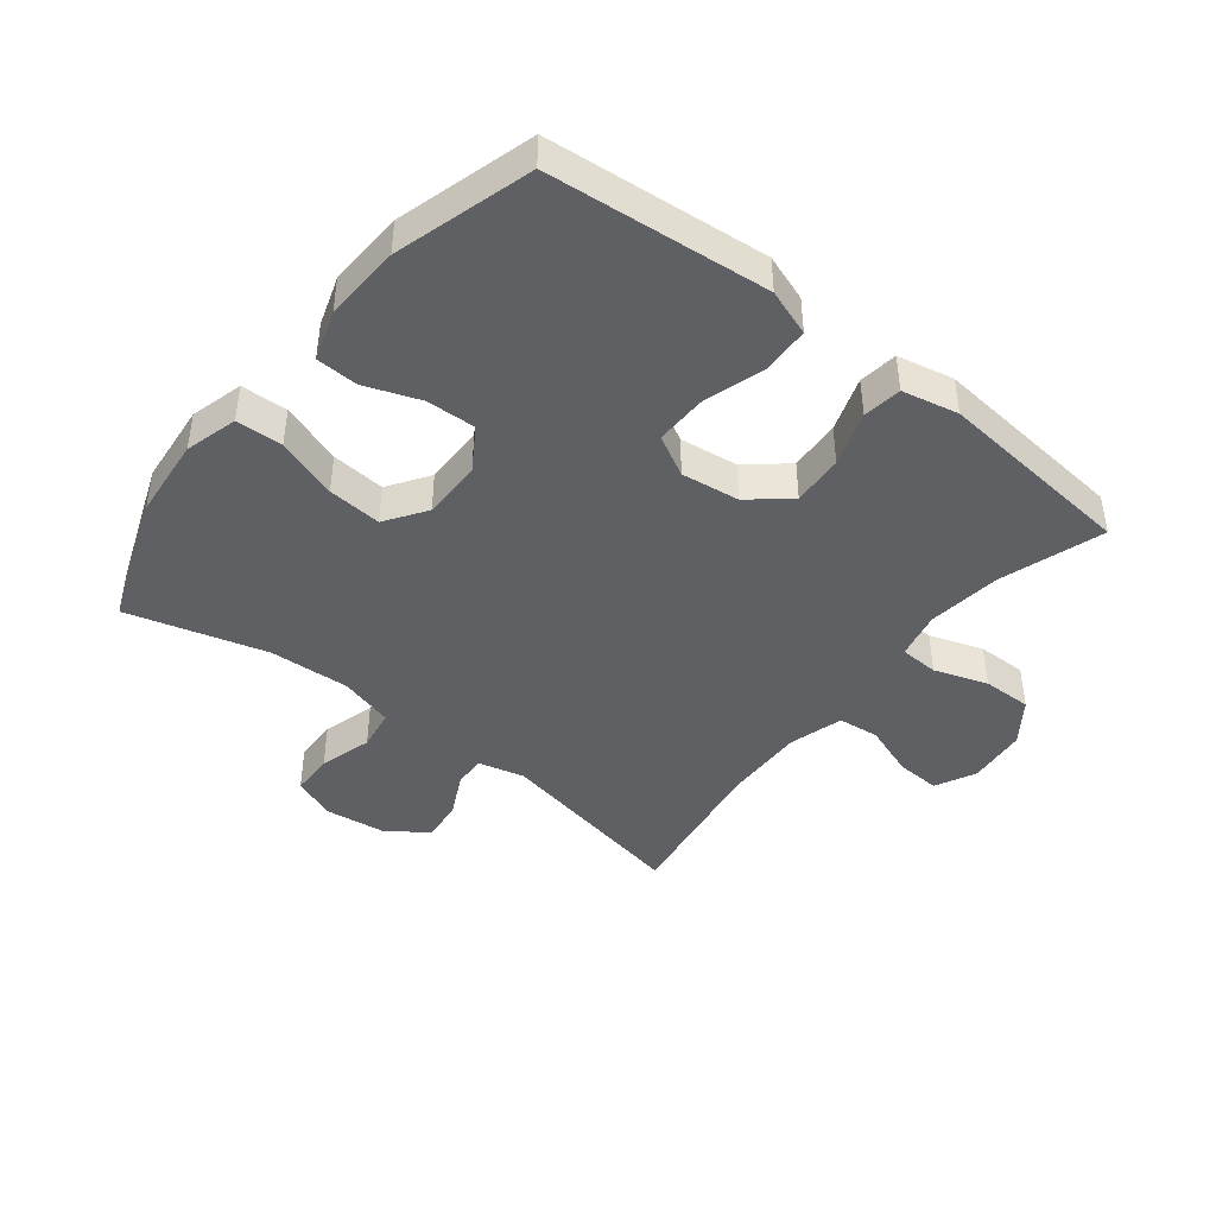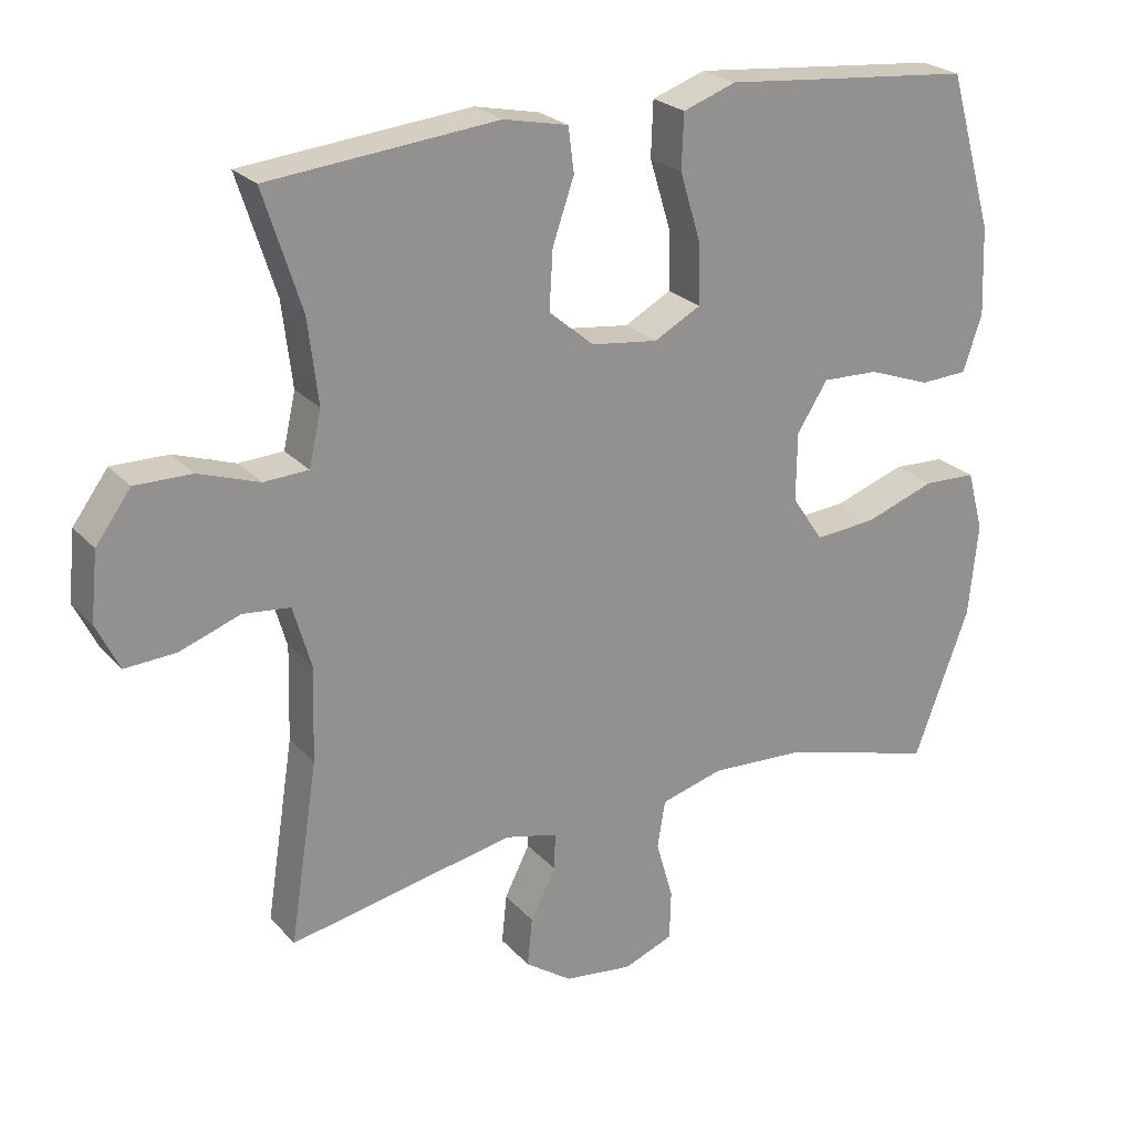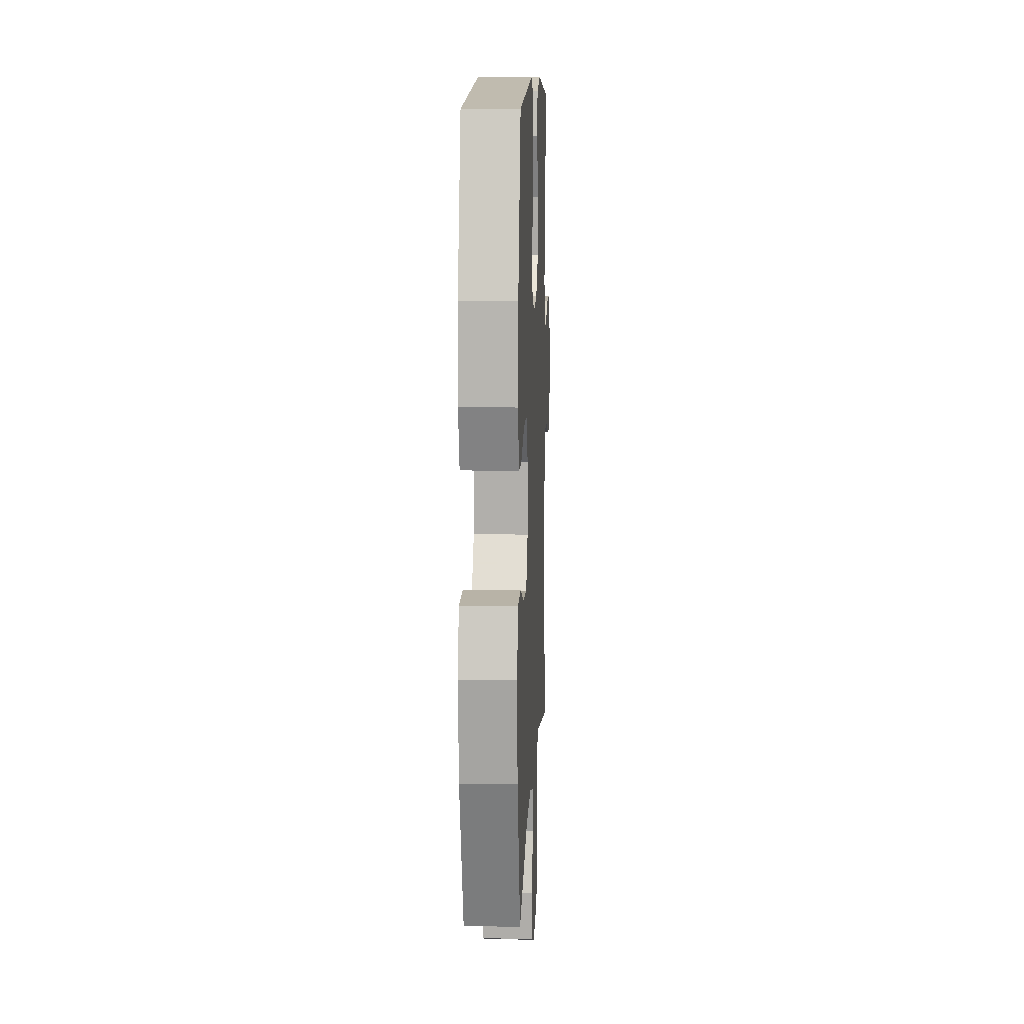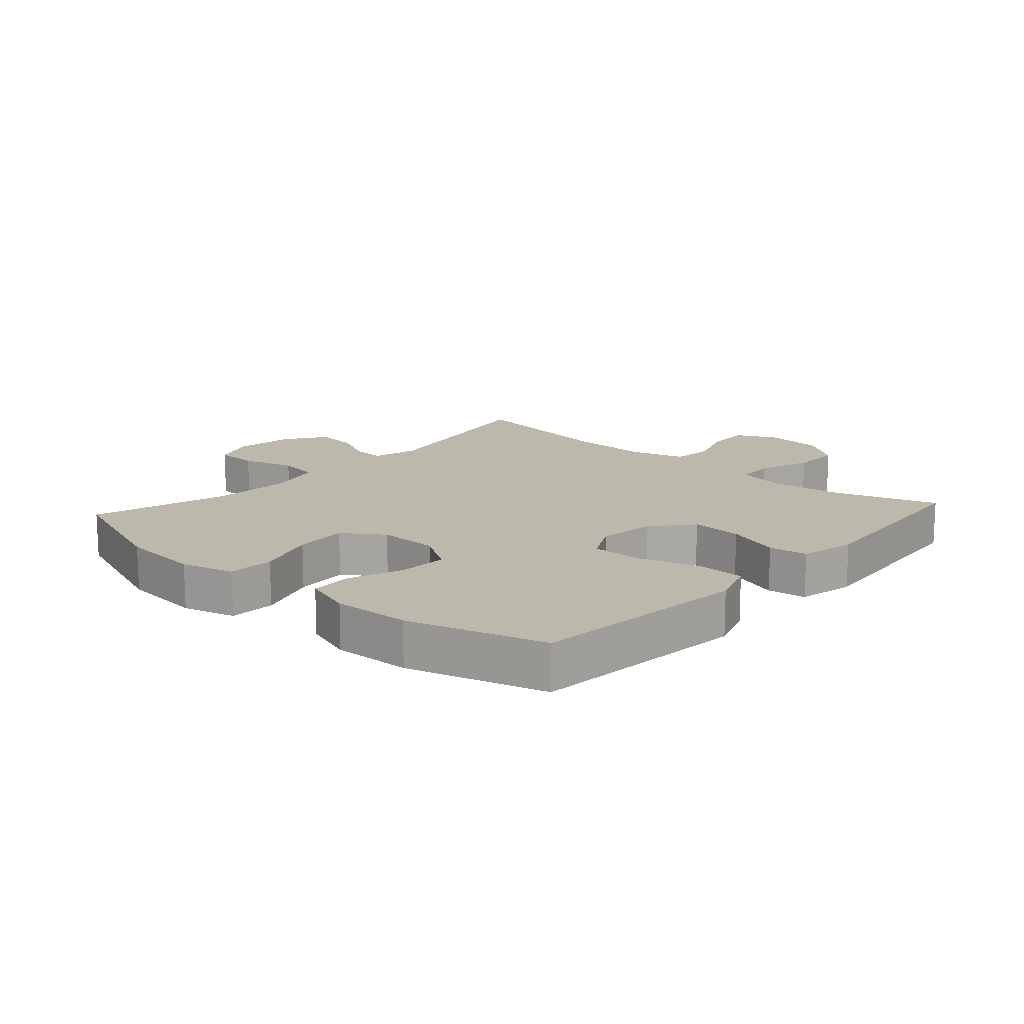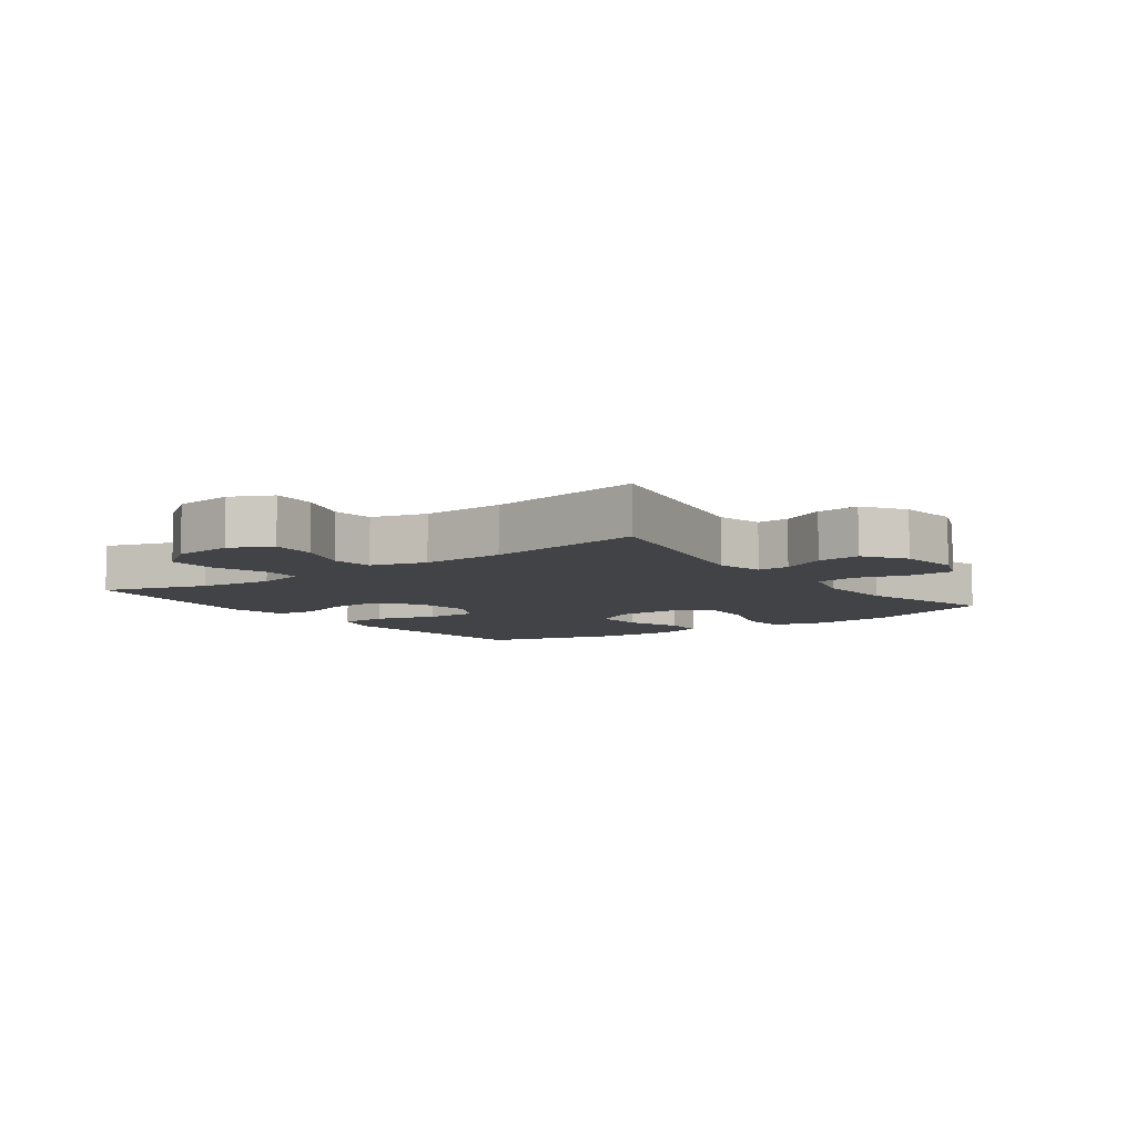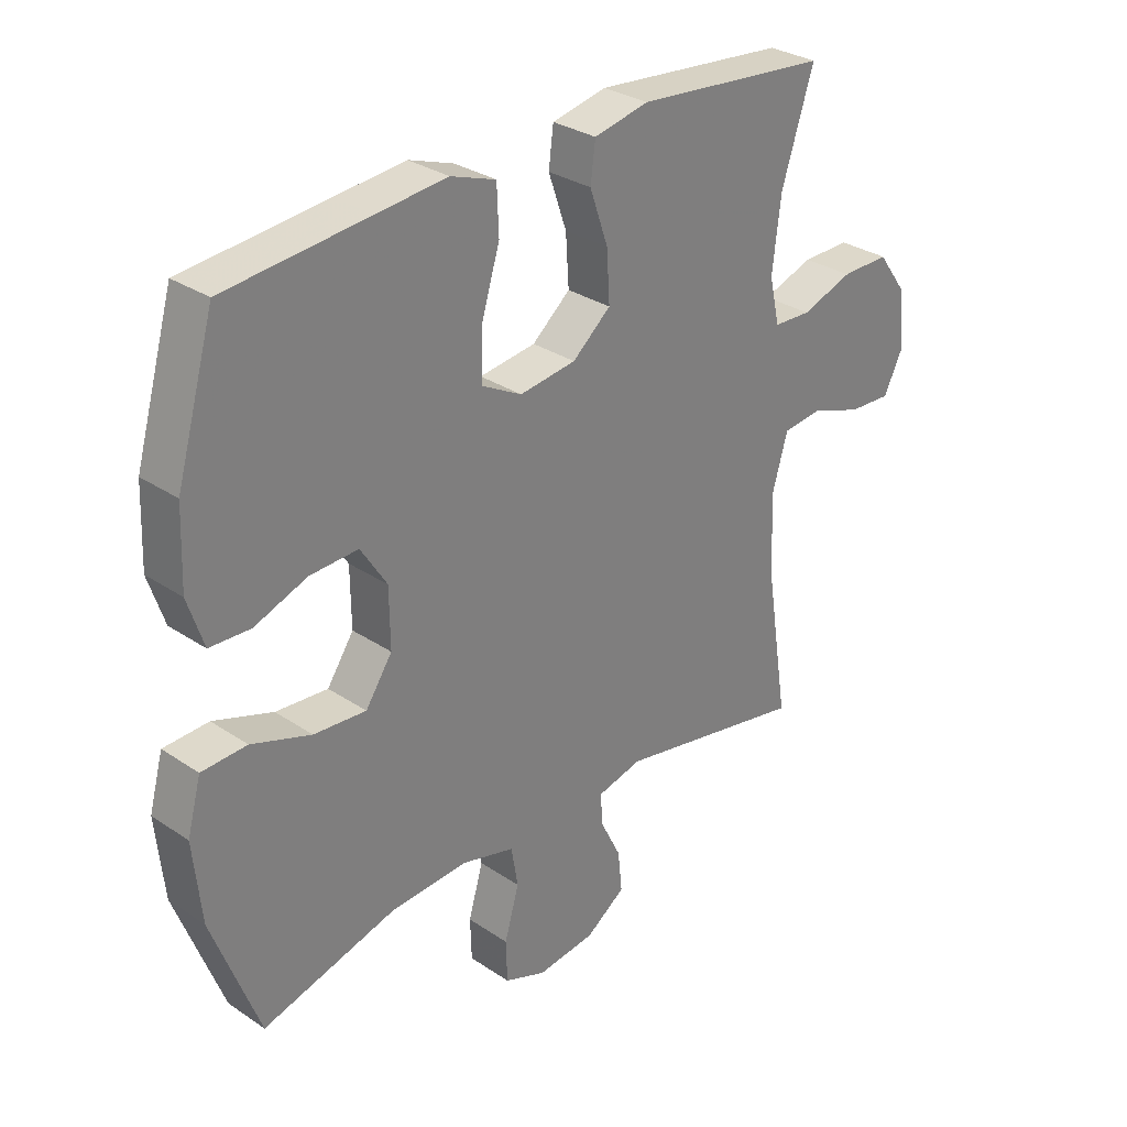
<metadata>
{"format":"obj","ext":"obj","renderer":"f3d","projection":"perspective","resolution":1024,"background":"white","views":[{"elev":-43.1,"azim":-38.4,"up":"+Y"},{"elev":24.1,"azim":149.0,"up":"+Z"},{"elev":10.6,"azim":-87.5,"up":"+Z"},{"elev":14.9,"azim":-48.1,"up":"+Y"},{"elev":-7.4,"azim":126.1,"up":"+Y"},{"elev":30.6,"azim":-46.0,"up":"+Z"}]}
</metadata>
<code>
v -0.5 0.07 0.5
v -0.265 0.07 0.522
v -0.149 0.07 0.533
v -0.075 0.07 0.507
v -0.072 0.07 0.431
v -0.102 0.07 0.333
v -0.103 0.07 0.251
v -0.038 0.07 0.216
v 0.055 0.07 0.228
v 0.118 0.07 0.281
v 0.113 0.07 0.363
v 0.083 0.07 0.45
v 0.091 0.07 0.512
v 0.181 0.07 0.531
v 0.5 0.07 0.5
v 0.447 0.07 0.335
v 0.433 0.07 0.218
v 0.45 0.07 0.142
v 0.512 0.07 0.139
v 0.597 0.07 0.168
v 0.676 0.07 0.169
v 0.725 0.07 0.102
v 0.735 0.07 0.007
v 0.703 0.07 -0.058
v 0.632 0.07 -0.054
v 0.548 0.07 -0.024
v 0.482 0.07 -0.031
v 0.457 0.07 -0.118
v 0.461 0.07 -0.249
v 0.5 0.07 -0.5
v 0.185 0.07 -0.438
v 0.111 0.07 -0.456
v 0.113 0.07 -0.507
v 0.148 0.07 -0.577
v 0.155 0.07 -0.645
v 0.09 0.07 -0.69
v -0.006 0.07 -0.702
v -0.075 0.07 -0.675
v -0.077 0.07 -0.606
v -0.053 0.07 -0.522
v -0.064 0.07 -0.456
v -0.151 0.07 -0.432
v -0.28 0.07 -0.439
v -0.5 0.07 -0.5
v -0.577 0.07 -0.293
v -0.59 0.07 -0.162
v -0.567 0.07 -0.078
v -0.493 0.07 -0.075
v -0.395 0.07 -0.109
v -0.309 0.07 -0.116
v -0.265 0.07 -0.051
v -0.266 0.07 0.045
v -0.309 0.07 0.112
v -0.388 0.07 0.109
v -0.475 0.07 0.077
v -0.542 0.07 0.08
v -0.568 0.07 0.159
v -0.563 0.07 0.282
v -0.5 0 0.5
v -0.265 0 0.522
v -0.149 0 0.533
v -0.075 0 0.507
v -0.072 0 0.431
v -0.102 0 0.333
v -0.103 0 0.251
v -0.038 0 0.216
v 0.055 0 0.228
v 0.118 0 0.281
v 0.113 0 0.363
v 0.083 0 0.45
v 0.091 0 0.512
v 0.181 0 0.531
v 0.5 0 0.5
v 0.447 0 0.335
v 0.433 0 0.218
v 0.45 0 0.142
v 0.512 0 0.139
v 0.597 0 0.168
v 0.676 0 0.169
v 0.725 0 0.102
v 0.735 0 0.007
v 0.703 0 -0.058
v 0.632 0 -0.054
v 0.548 0 -0.024
v 0.482 0 -0.031
v 0.457 0 -0.118
v 0.461 0 -0.249
v 0.5 0 -0.5
v 0.185 0 -0.438
v 0.111 0 -0.456
v 0.113 0 -0.507
v 0.148 0 -0.577
v 0.155 0 -0.645
v 0.09 0 -0.69
v -0.006 0 -0.702
v -0.075 0 -0.675
v -0.077 0 -0.606
v -0.053 0 -0.522
v -0.064 0 -0.456
v -0.151 0 -0.432
v -0.28 0 -0.439
v -0.5 0 -0.5
v -0.577 0 -0.293
v -0.59 0 -0.162
v -0.567 0 -0.078
v -0.493 0 -0.075
v -0.395 0 -0.109
v -0.309 0 -0.116
v -0.265 0 -0.051
v -0.266 0 0.045
v -0.309 0 0.112
v -0.388 0 0.109
v -0.475 0 0.077
v -0.542 0 0.08
v -0.568 0 0.159
v -0.563 0 0.282
f 57 58 1 2
f 54 55 56 57
f 53 54 57 2
f 52 53 2 3
f 51 52 3 4
f 46 47 48 49
f 46 49 50
f 43 44 45 46
f 42 43 46 50
f 41 42 50 51
f 37 38 39 40
f 37 40 41
f 36 37 41
f 33 34 35 36
f 32 33 36 41
f 31 32 41 51
f 29 30 31 51
f 23 24 25 26
f 23 26 27
f 22 23 27
f 19 20 21 22
f 18 19 22 27
f 17 18 27 28
f 13 14 15 16
f 11 12 13 16
f 10 11 16 17
f 9 10 17 28
f 51 4 5 6
f 51 6 7
f 29 51 7 8
f 8 9 28 29
f 60 59 116 115
f 115 114 113 112
f 60 115 112 111
f 61 60 111 110
f 62 61 110 109
f 107 106 105 104
f 108 107 104
f 104 103 102 101
f 108 104 101 100
f 109 108 100 99
f 98 97 96 95
f 99 98 95
f 99 95 94
f 94 93 92 91
f 99 94 91 90
f 109 99 90 89
f 109 89 88 87
f 84 83 82 81
f 85 84 81
f 85 81 80
f 80 79 78 77
f 85 80 77 76
f 86 85 76 75
f 74 73 72 71
f 74 71 70 69
f 75 74 69 68
f 86 75 68 67
f 64 63 62 109
f 65 64 109
f 66 65 109 87
f 87 86 67 66
f 1 59 60 2
f 2 60 61 3
f 3 61 62 4
f 4 62 63 5
f 5 63 64 6
f 6 64 65 7
f 7 65 66 8
f 8 66 67 9
f 9 67 68 10
f 10 68 69 11
f 11 69 70 12
f 12 70 71 13
f 13 71 72 14
f 14 72 73 15
f 15 73 74 16
f 16 74 75 17
f 17 75 76 18
f 18 76 77 19
f 19 77 78 20
f 20 78 79 21
f 21 79 80 22
f 22 80 81 23
f 23 81 82 24
f 24 82 83 25
f 25 83 84 26
f 26 84 85 27
f 27 85 86 28
f 28 86 87 29
f 29 87 88 30
f 30 88 89 31
f 31 89 90 32
f 32 90 91 33
f 33 91 92 34
f 34 92 93 35
f 35 93 94 36
f 36 94 95 37
f 37 95 96 38
f 38 96 97 39
f 39 97 98 40
f 40 98 99 41
f 41 99 100 42
f 42 100 101 43
f 43 101 102 44
f 44 102 103 45
f 45 103 104 46
f 46 104 105 47
f 47 105 106 48
f 48 106 107 49
f 49 107 108 50
f 50 108 109 51
f 51 109 110 52
f 52 110 111 53
f 53 111 112 54
f 54 112 113 55
f 55 113 114 56
f 56 114 115 57
f 57 115 116 58
f 58 116 59 1

</code>
